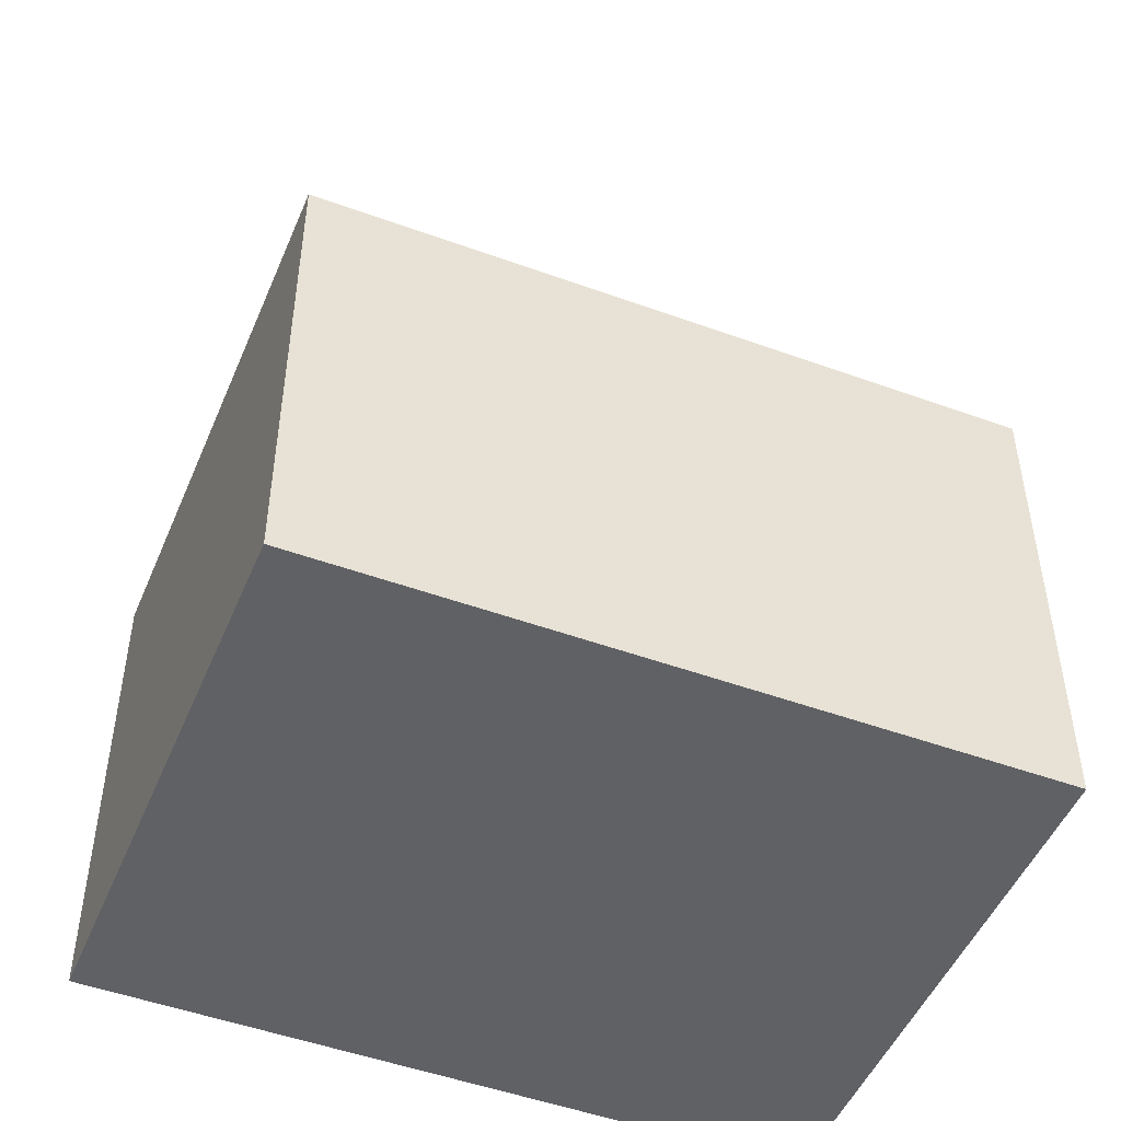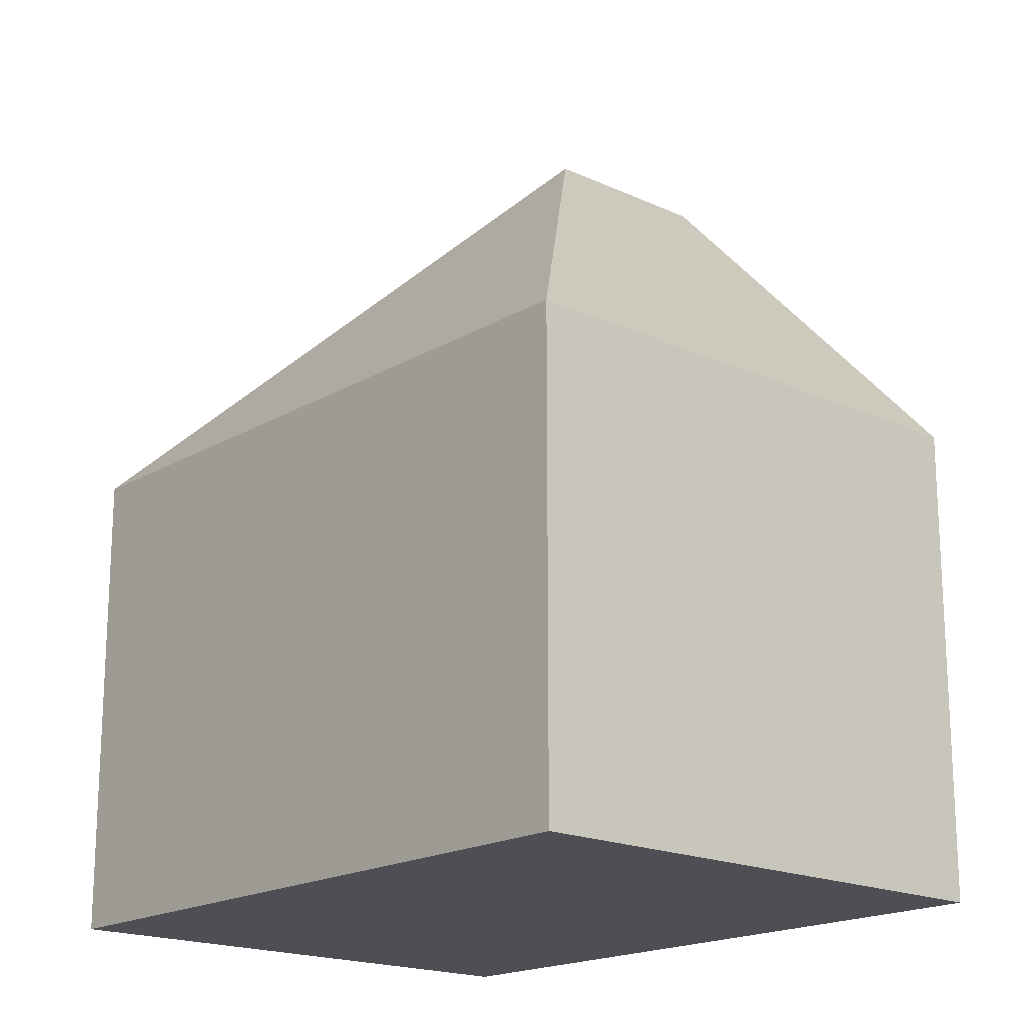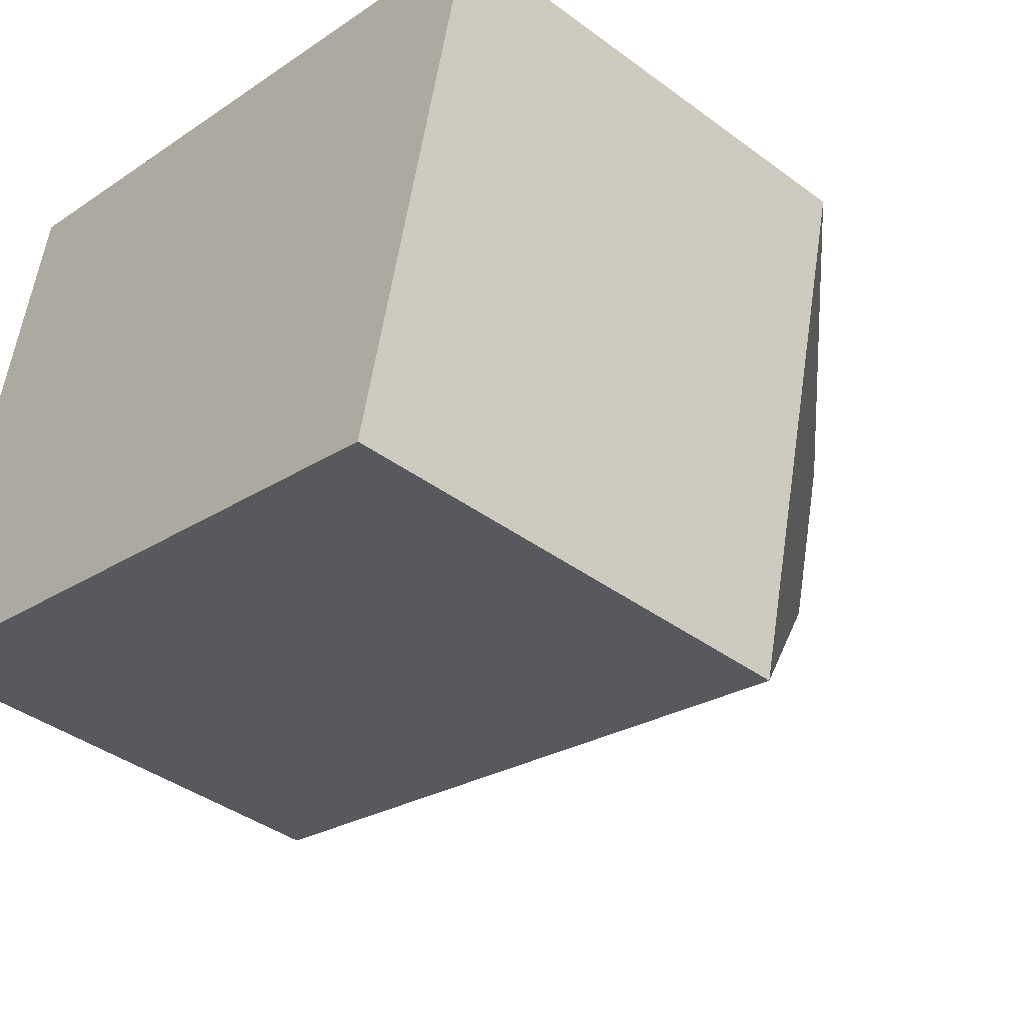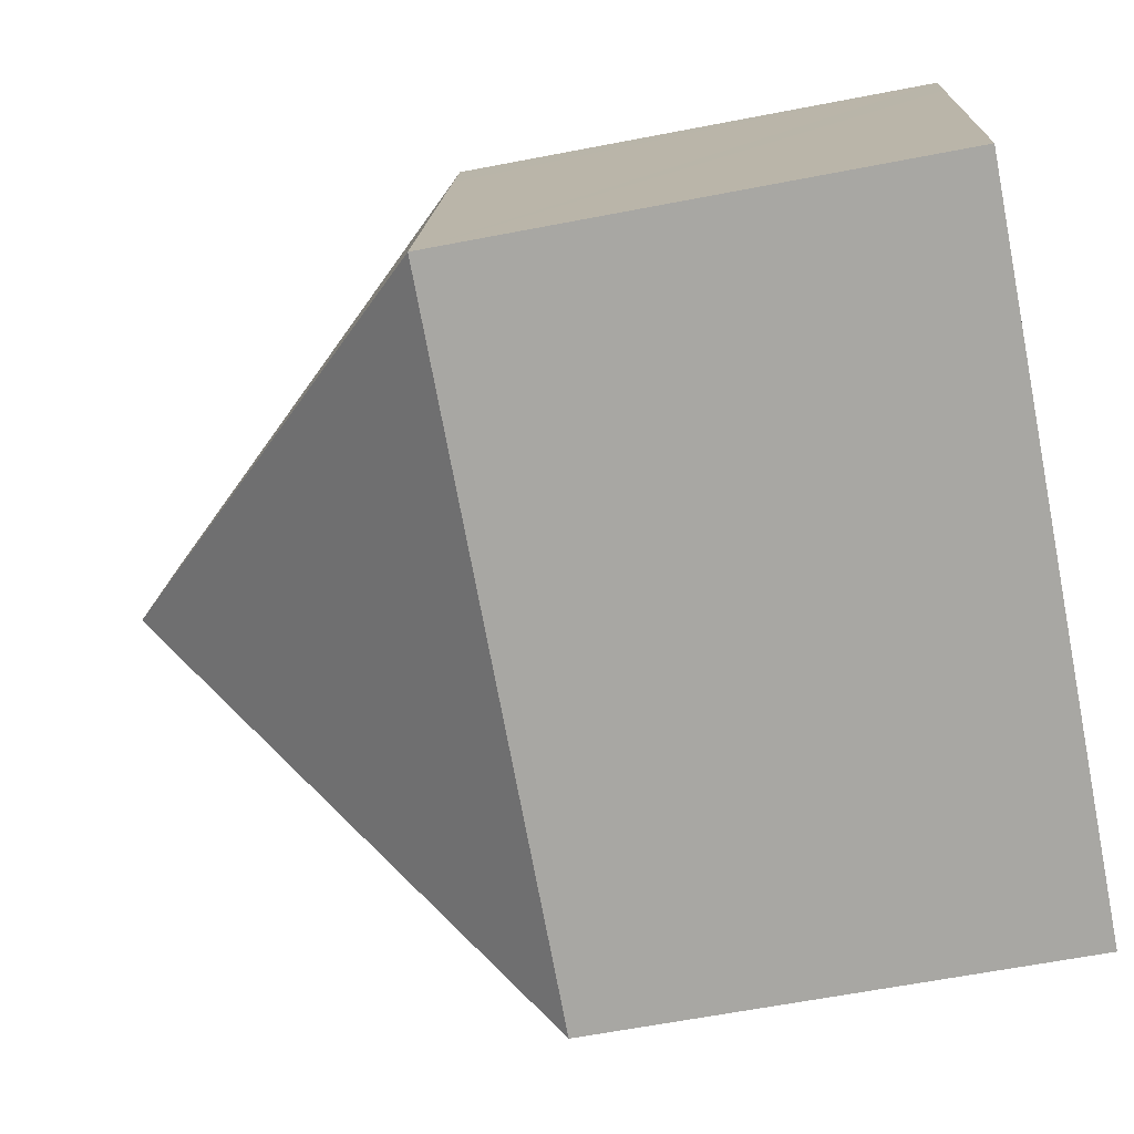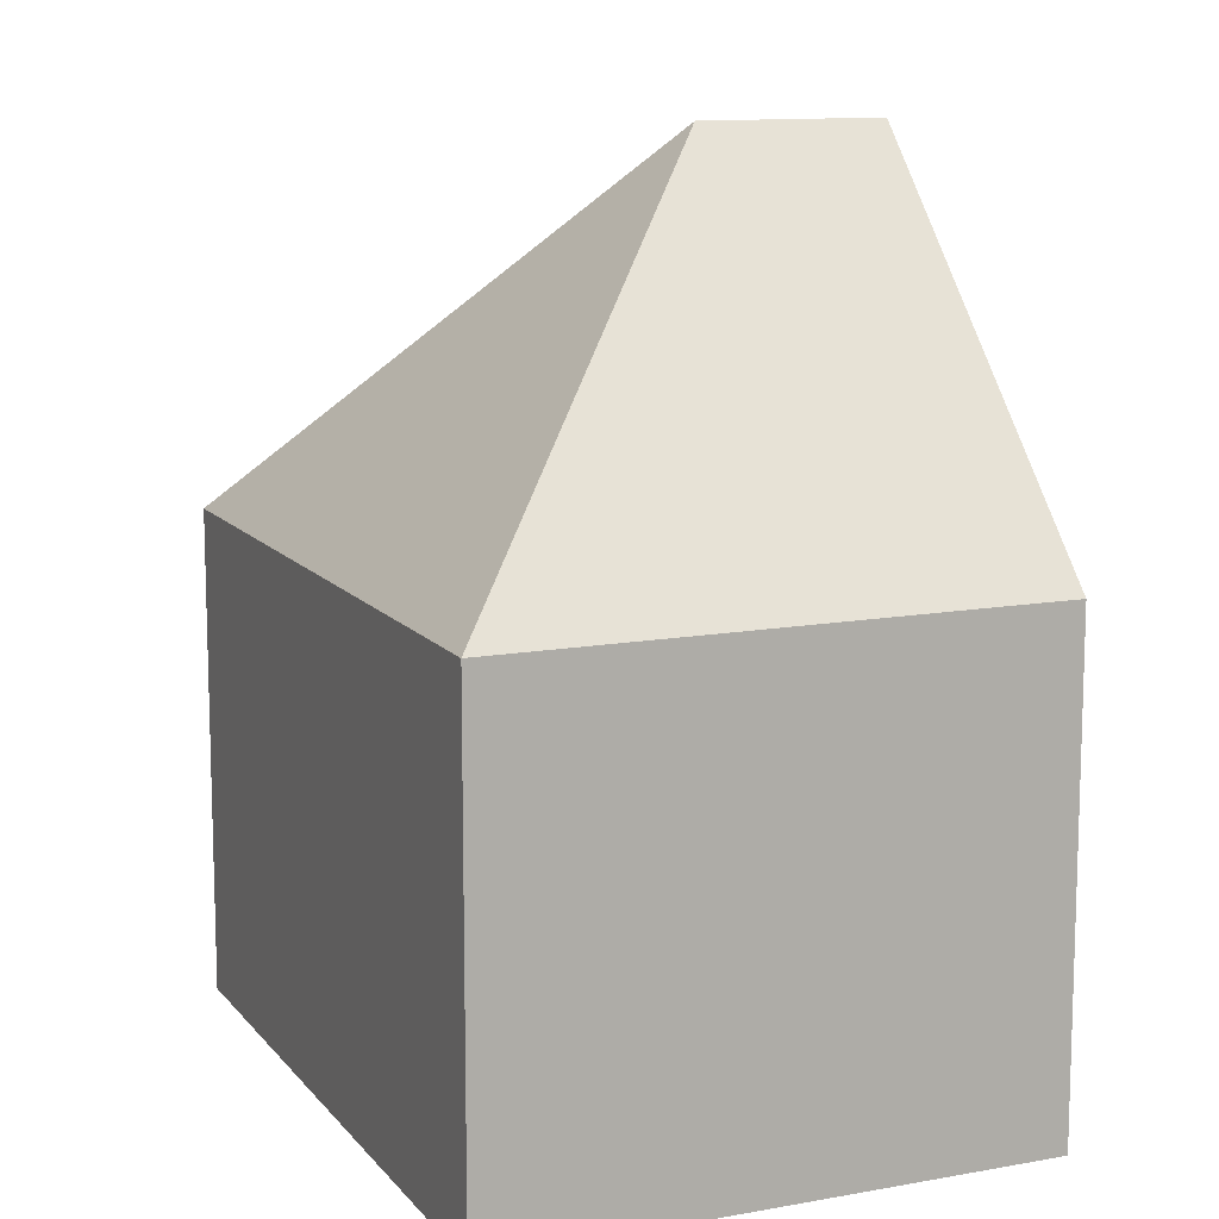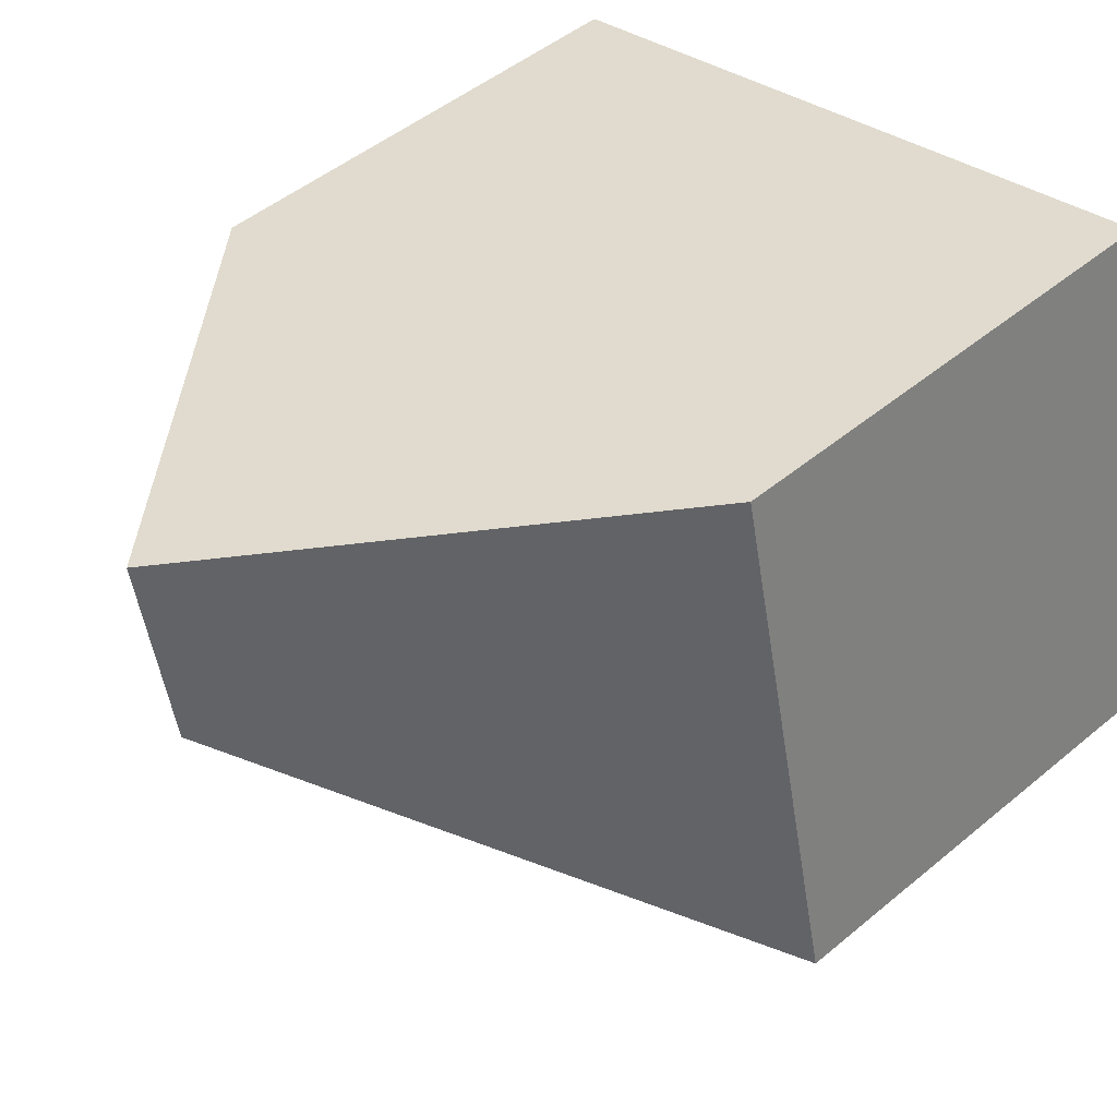
<metadata>
{"format":"obj","ext":"obj","renderer":"f3d","projection":"perspective","resolution":1024,"background":"white","views":[{"elev":-49.4,"azim":170.6,"up":"+Y"},{"elev":-18.3,"azim":-118.9,"up":"+Y"},{"elev":-39.8,"azim":47.5,"up":"+Z"},{"elev":-62.5,"azim":-78.9,"up":"+Z"},{"elev":11.7,"azim":-100.7,"up":"+Y"},{"elev":48.2,"azim":-132.9,"up":"+Z"}]}
</metadata>
<code>
v  1.611 7.505 7.032
v  6.605 13.34 4.176
v  0 7.492 4.588e-16
v  1.894 7.505 8.266
v  2.494 8.157 8.132
v  7.267 13.34 7.063
v  12.29 7.884 5.938
v  12.64 7.503 5.86
v  10.75 7.514 -2.384
v  1.894 -5.061e-16 8.266
v  2.494 -4.979e-16 8.132
v  7.267 -4.325e-16 7.063
v  12.64 -3.588e-16 5.86
v  12.29 -3.636e-16 5.938
v  10.75 1.46e-16 -2.384
v  0 0 0
v  1.611 -4.306e-16 7.032
g defaultobject
f 1 2 3
f 2 1 4
f 2 4 5
f 2 5 6
f 7 2 6
f 2 7 8
f 2 8 9
f 2 9 3
f 5 7 6
f 7 5 4
f 7 4 10
f 7 10 8
f 8 10 11
f 8 11 12
f 8 12 13
f 13 12 14
f 8 15 9
f 15 8 13
f 15 3 9
f 3 15 16
f 1 10 4
f 10 1 3
f 10 3 17
f 17 3 16
f 14 15 13
f 15 14 12
f 15 12 16
f 16 12 11
f 16 11 10
f 16 10 17

</code>
